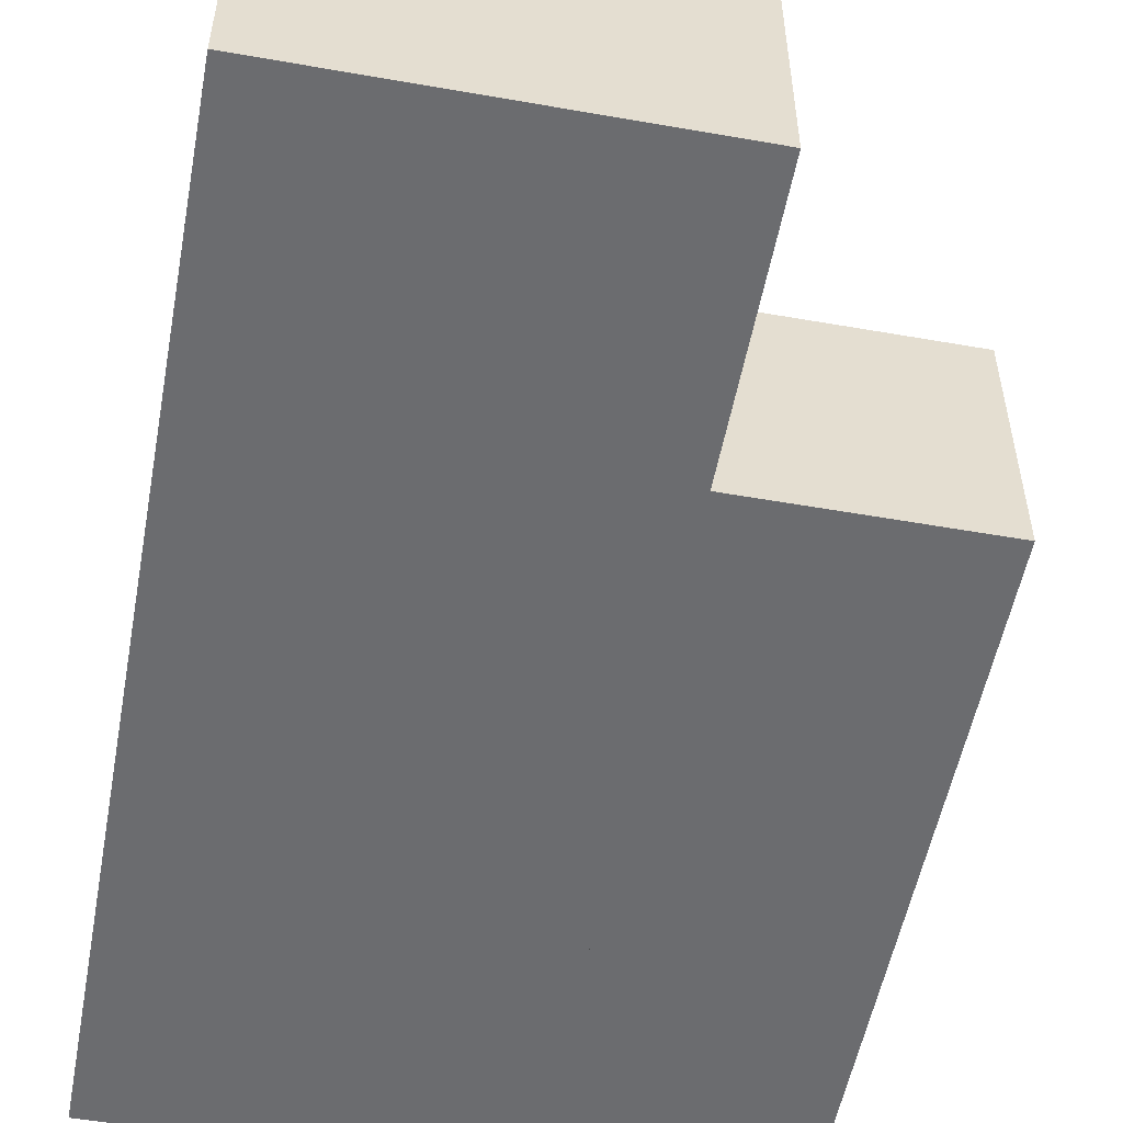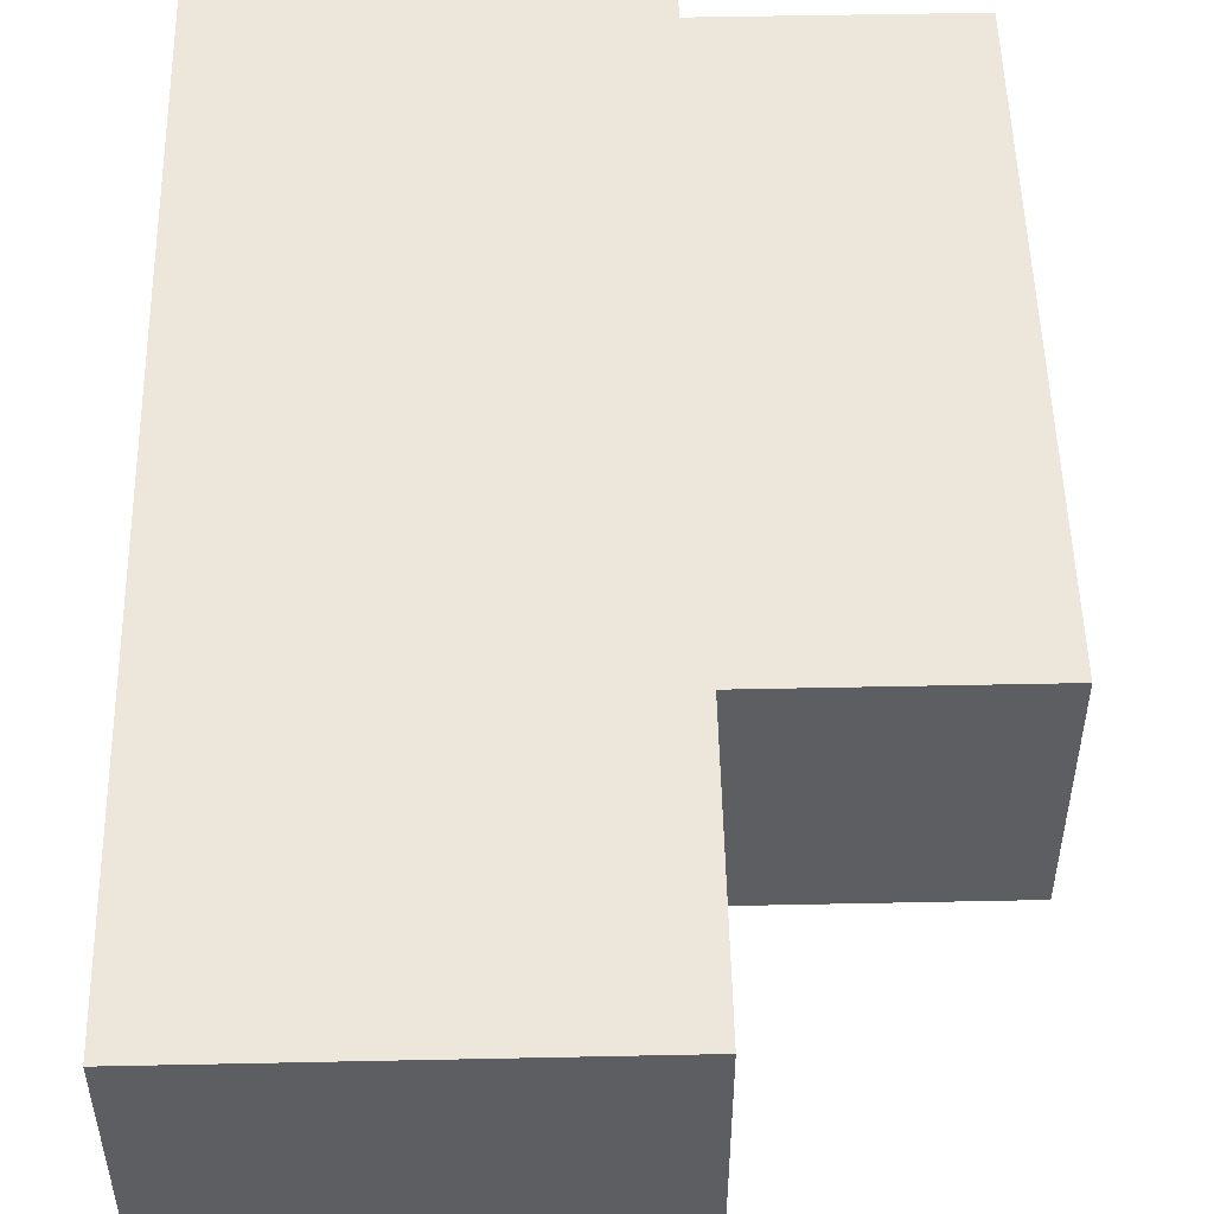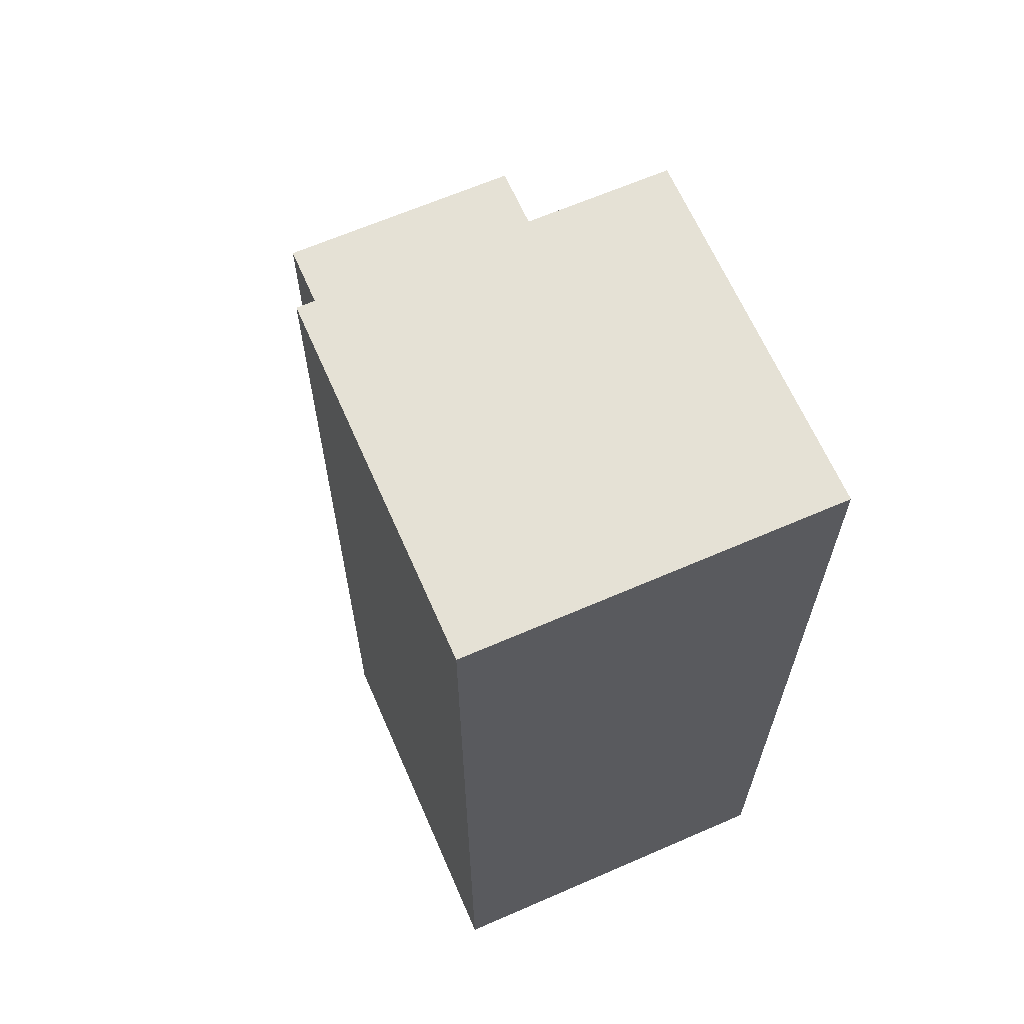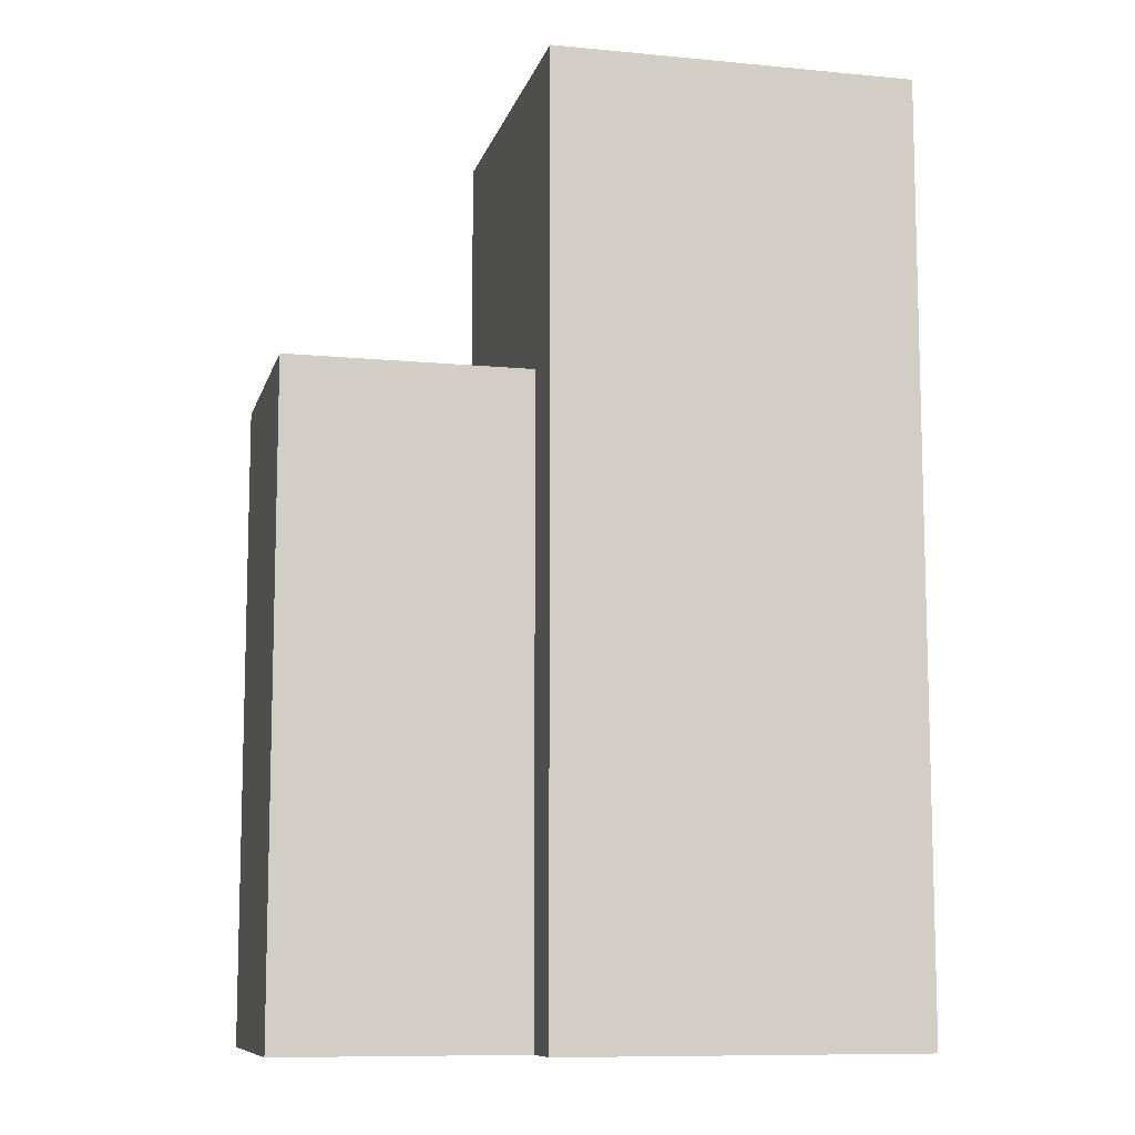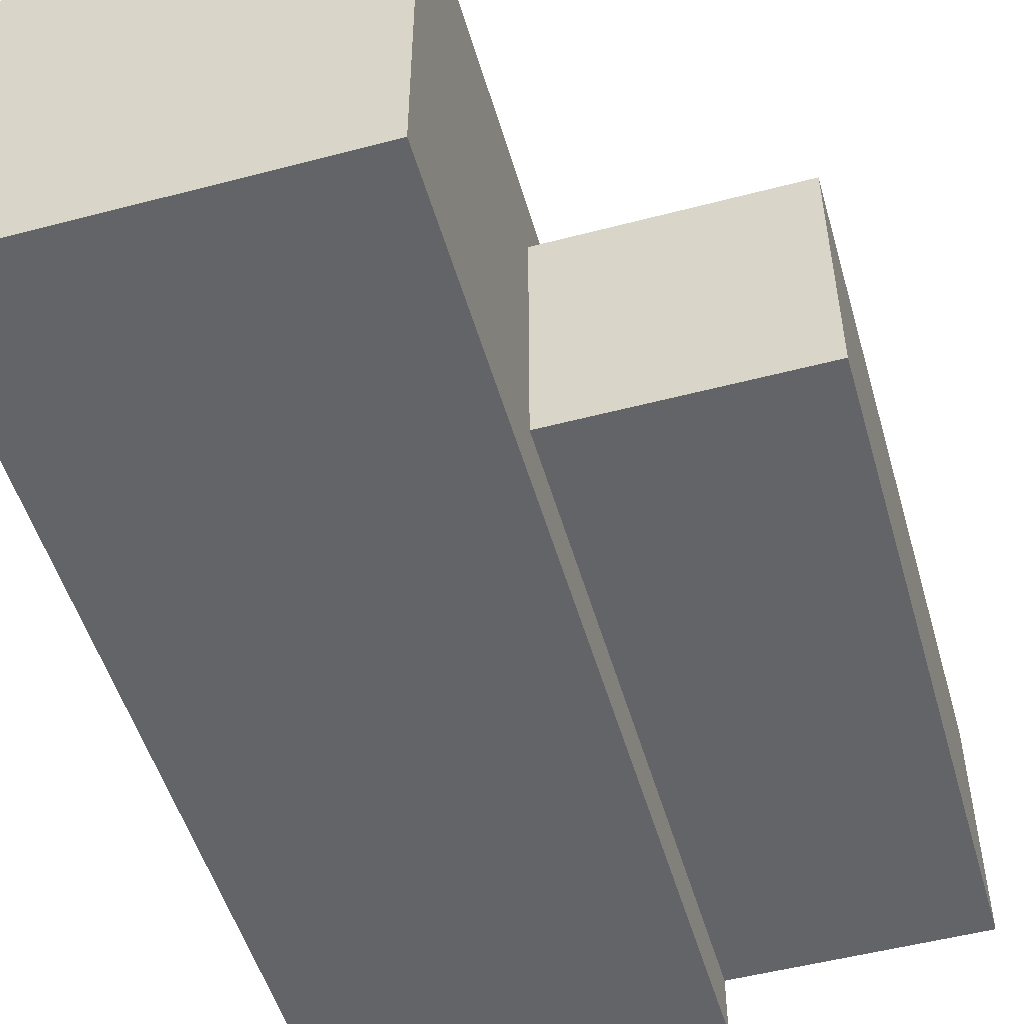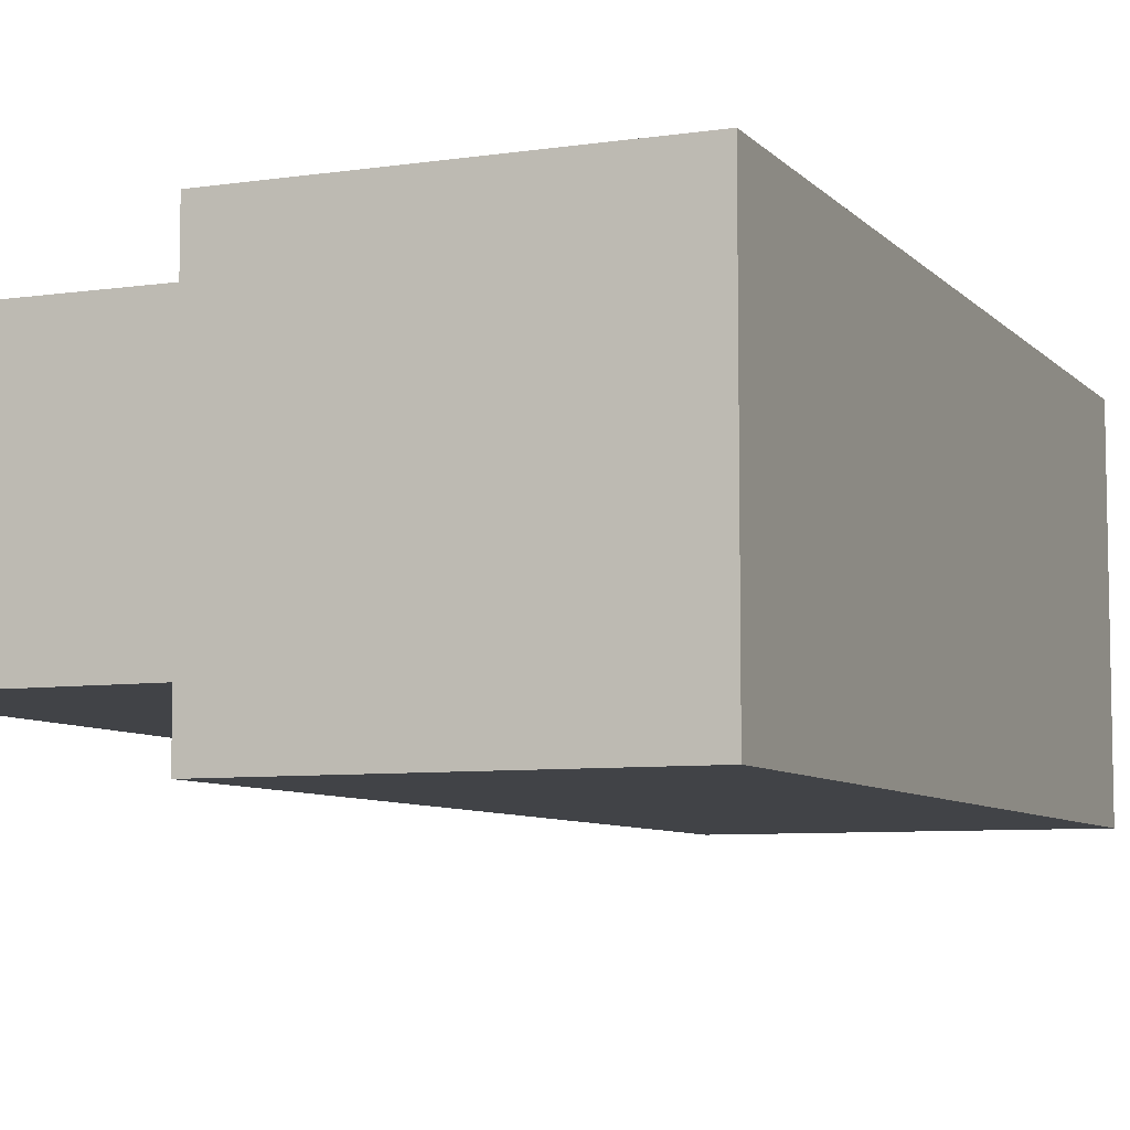
<metadata>
{"format":"obj","ext":"obj","renderer":"f3d","projection":"perspective","resolution":1024,"background":"white","views":[{"elev":-53.7,"azim":169.4,"up":"+Z"},{"elev":51.4,"azim":178.7,"up":"+Z"},{"elev":65.1,"azim":66.4,"up":"+Y"},{"elev":-9.7,"azim":-13.8,"up":"+Y"},{"elev":-51.2,"azim":-164.0,"up":"+Z"},{"elev":-7.3,"azim":22.8,"up":"+Z"}]}
</metadata>
<code>
o Crystal1.001_Cube.005
v -0.5943 0 0.5662
v -0.7268 0 0.5662
v -0.7268 0 0.4338
v -0.5943 0 0.4338
v -0.5943 0.3394 0.5662
v -0.7268 0.3394 0.5662
v -0.7268 0.3394 0.4338
v -0.5943 0.3394 0.4338
f 1 2 3 4
f 5 8 7 6
f 1 5 6 2
f 2 6 7 3
f 3 7 8 4
f 5 1 4 8
o Crystal1_Cube
v -0.4024 0 0.4024
v -0.4024 0 0.5976
v -0.5976 0 0.5976
v -0.5976 0 0.4024
v -0.4024 0.5 0.4024
v -0.4024 0.5 0.5976
v -0.5976 0.5 0.5976
v -0.5976 0.5 0.4024
f 9 10 11 12
f 13 16 15 14
f 9 13 14 10
f 10 14 15 11
f 11 15 16 12
f 13 9 12 16

</code>
